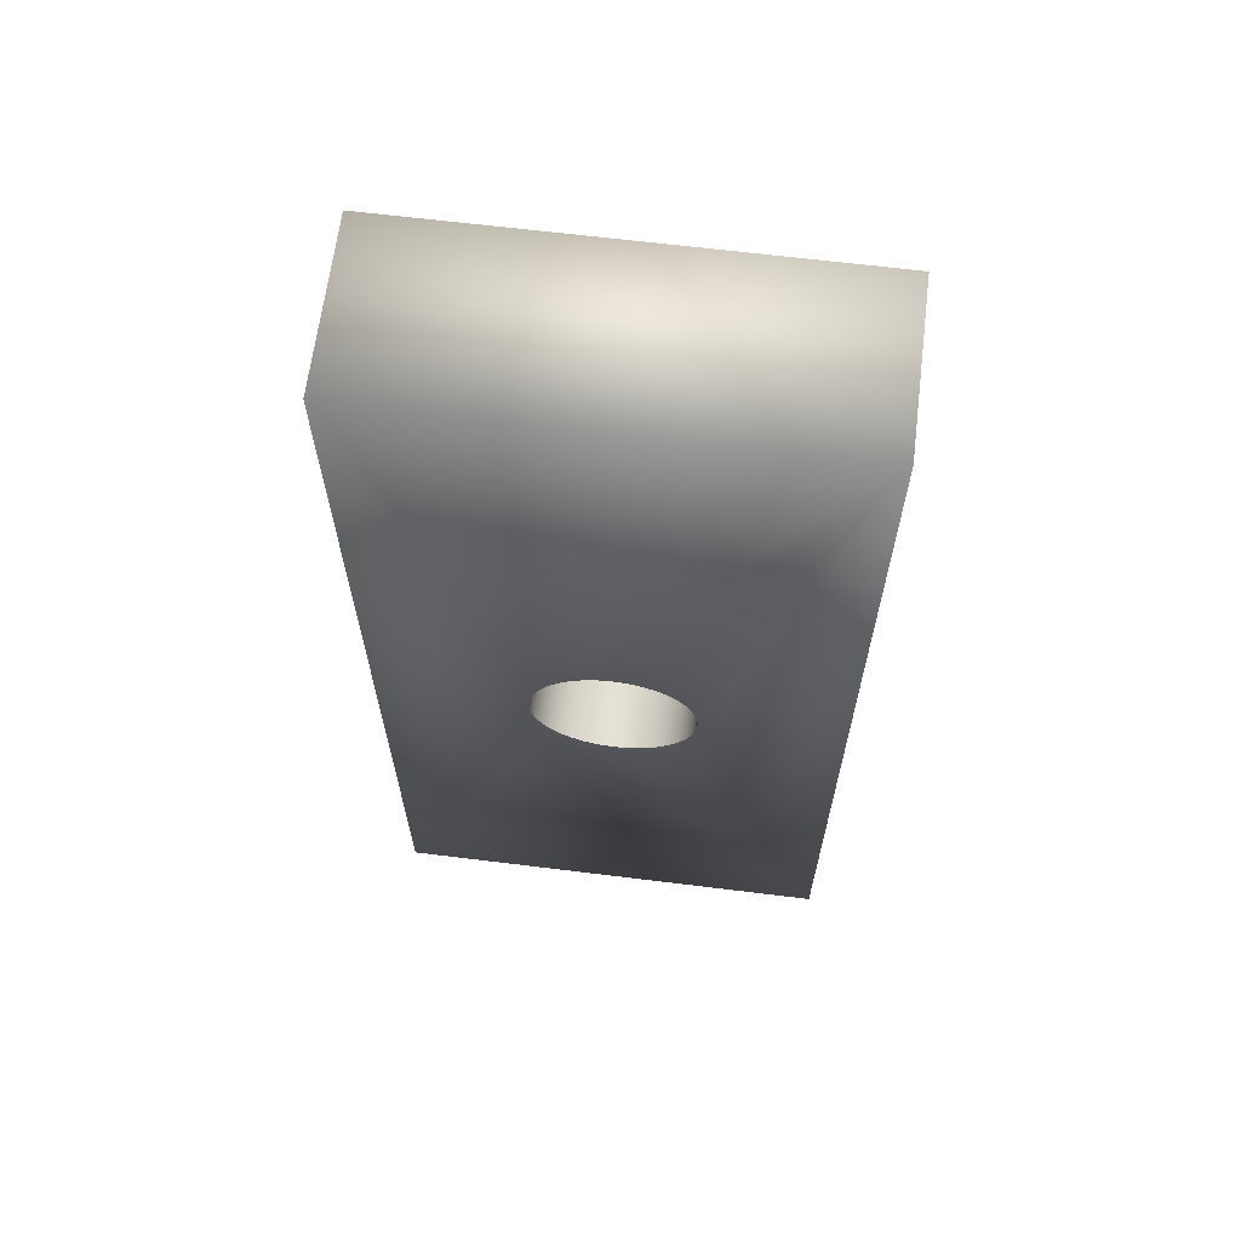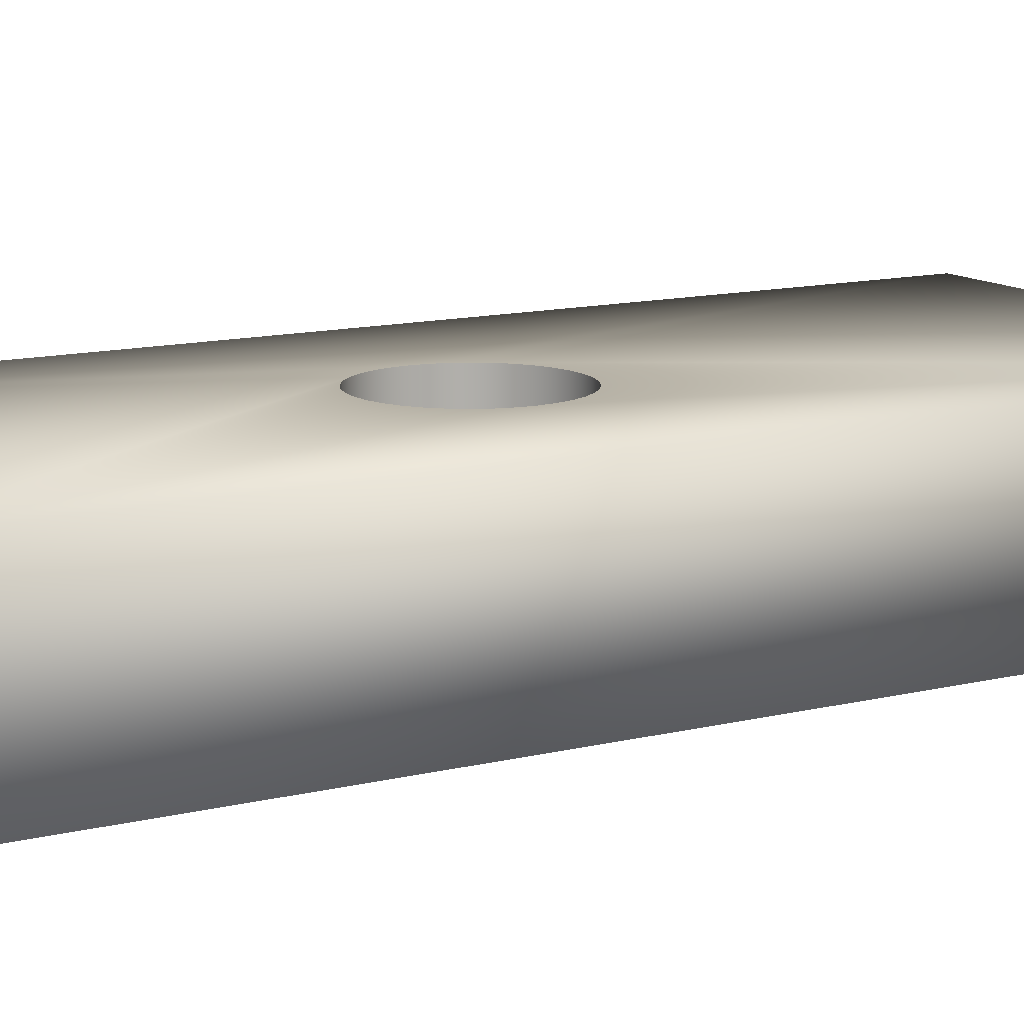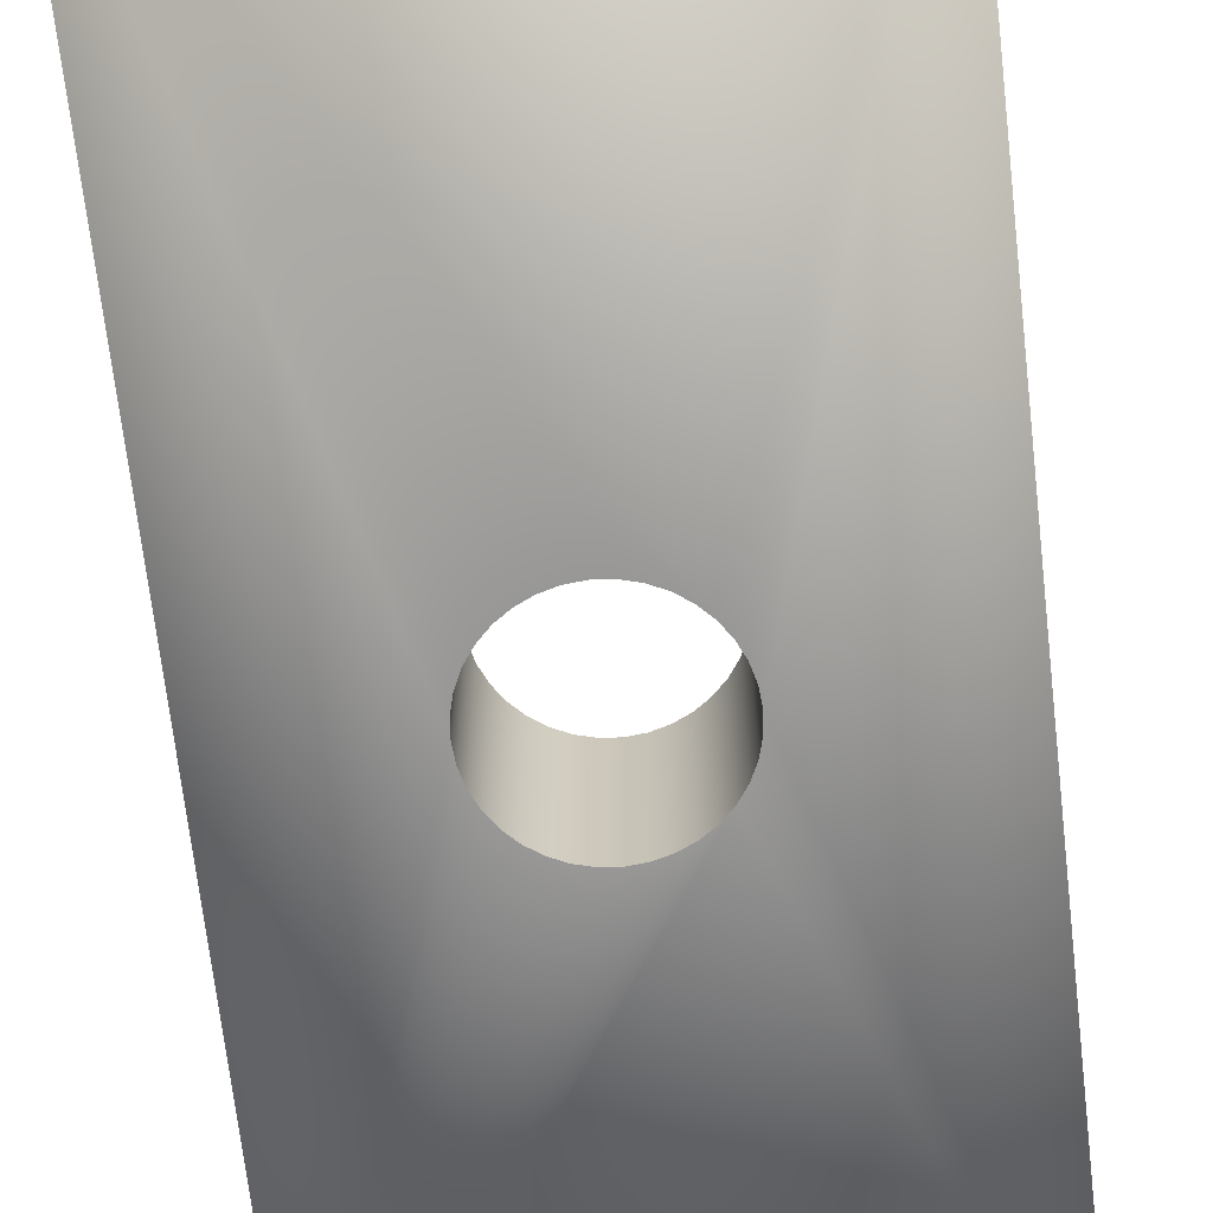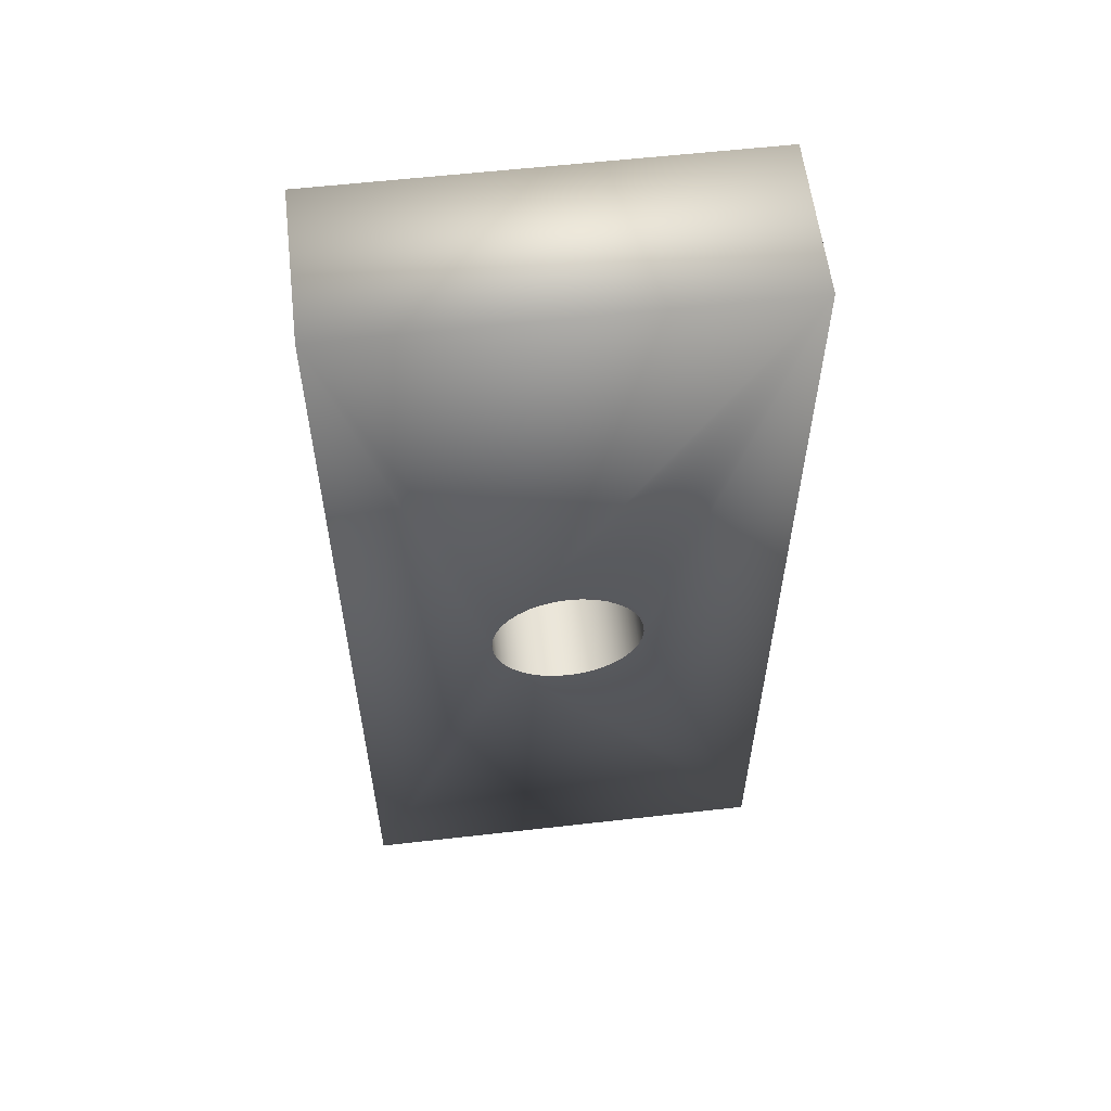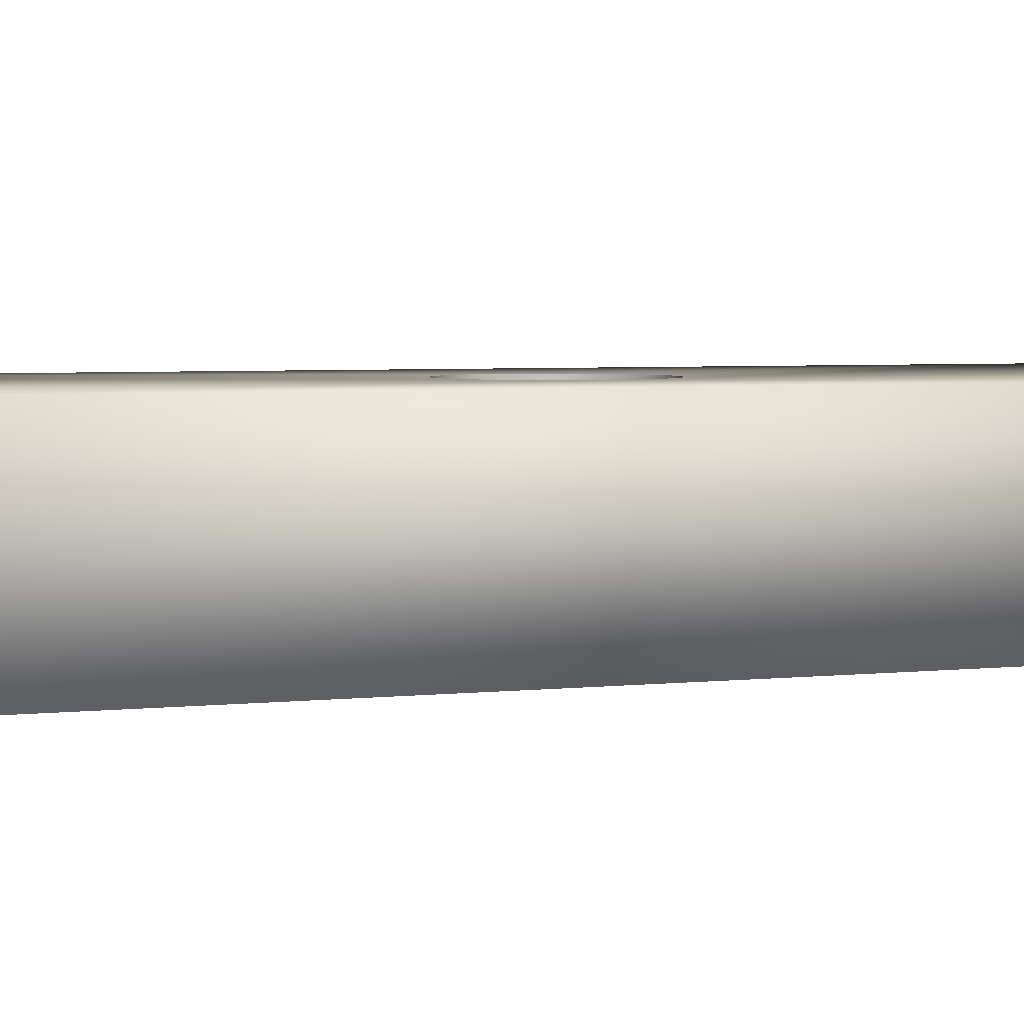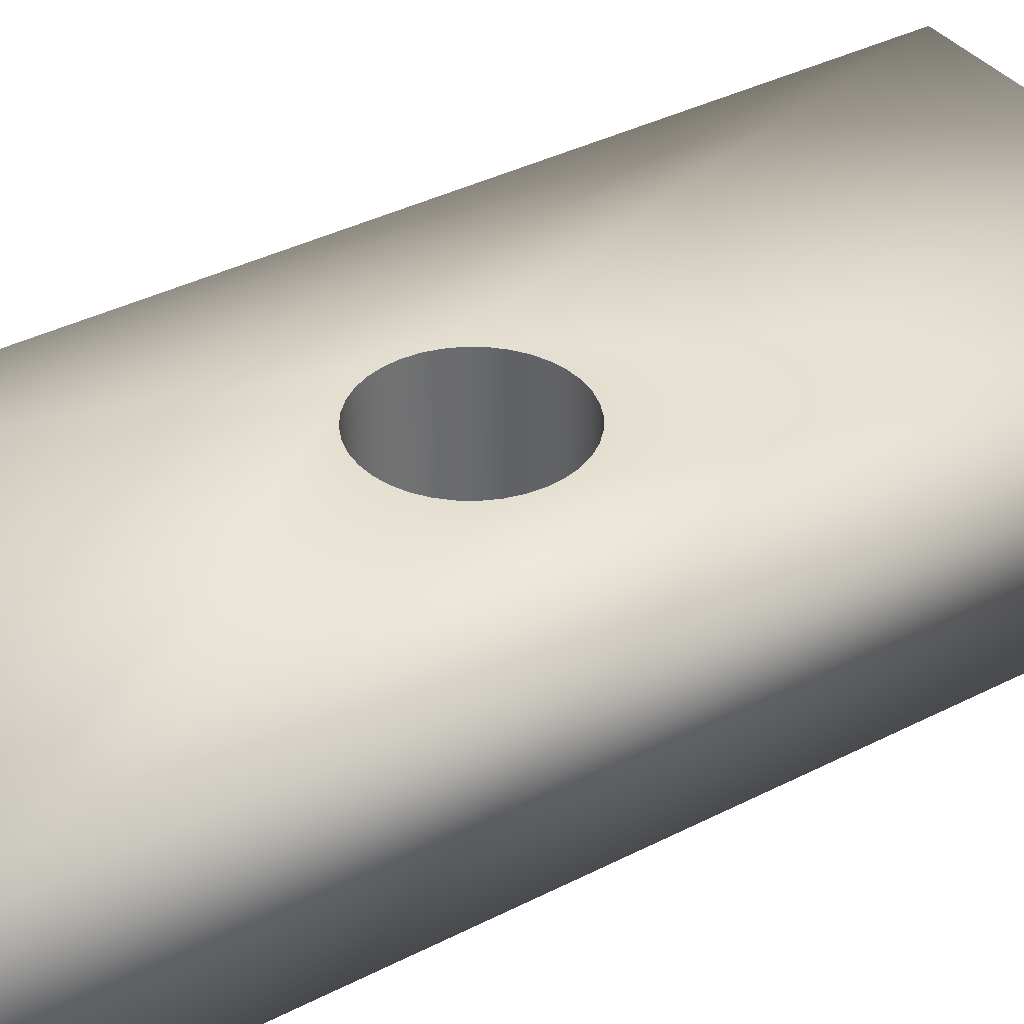
<metadata>
{"format":"obj","ext":"obj","renderer":"f3d","projection":"perspective","resolution":1024,"background":"white","views":[{"elev":65.2,"azim":7.1,"up":"+Y"},{"elev":12.3,"azim":59.6,"up":"+Z"},{"elev":-68.3,"azim":-173.5,"up":"+Z"},{"elev":58.4,"azim":-6.7,"up":"+Y"},{"elev":3.7,"azim":-112.4,"up":"+Z"},{"elev":37.0,"azim":56.4,"up":"+Z"}]}
</metadata>
<code>
o Interact2
v -29.93 33.23 16.58
v -29.97 33.72 16.58
v -35.12 17.09 16.58
v -35.12 52.55 16.58
v -29.8 32.76 16.58
v -29.93 34.2 16.58
v -29.59 32.31 16.58
v -29.8 34.67 16.58
v -29.31 31.91 16.58
v -19.45 17.09 16.58
v -29.59 35.12 16.58
v -29.31 35.52 16.58
v -28.97 31.57 16.58
v -19.45 52.55 16.58
v -28.57 31.29 16.58
v -28.97 35.86 16.58
v -28.12 31.08 16.58
v -28.57 36.14 16.58
v -27.65 30.95 16.58
v -28.12 36.35 16.58
v -27.16 30.91 16.58
v -27.65 36.48 16.58
v -26.68 30.95 16.58
v -27.16 36.52 16.58
v -26.21 31.08 16.58
v -26.68 36.48 16.58
v -25.76 31.29 16.58
v -26.21 36.35 16.58
v -25.76 36.14 16.58
v -25.36 31.57 16.58
v -25.36 35.86 16.58
v -25.02 31.91 16.58
v -25.02 35.52 16.58
v -24.74 32.31 16.58
v -24.74 35.12 16.58
v -24.53 32.76 16.58
v -24.53 34.67 16.58
v -24.4 33.23 16.58
v -24.4 34.2 16.58
v -24.36 33.72 16.58
v -19.45 17.09 10.72
v -19.45 52.55 10.72
v -35.12 17.09 10.72
v -29.97 33.72 10.72
v -29.93 33.23 10.72
v -35.12 52.55 10.72
v -29.8 32.76 10.72
v -29.93 34.2 10.72
v -29.59 32.31 10.72
v -29.8 34.67 10.72
v -29.31 31.91 10.72
v -29.59 35.12 10.72
v -29.31 35.52 10.72
v -28.97 31.57 10.72
v -28.57 31.29 10.72
v -28.97 35.86 10.72
v -28.12 31.08 10.72
v -28.57 36.14 10.72
v -27.65 30.95 10.72
v -28.12 36.35 10.72
v -27.16 30.91 10.72
v -27.65 36.48 10.72
v -26.68 30.95 10.72
v -27.16 36.52 10.72
v -26.21 31.08 10.72
v -26.68 36.48 10.72
v -25.76 31.29 10.72
v -26.21 36.35 10.72
v -25.76 36.14 10.72
v -25.36 31.57 10.72
v -25.36 35.86 10.72
v -25.02 31.91 10.72
v -25.02 35.52 10.72
v -24.74 32.31 10.72
v -24.74 35.12 10.72
v -24.53 32.76 10.72
v -24.53 34.67 10.72
v -24.4 33.23 10.72
v -24.4 34.2 10.72
v -24.36 33.72 10.72
v -24.36 33.72 16.58
v -24.36 33.72 10.72
v -24.4 33.23 10.72
v -24.4 33.23 16.58
v -24.53 32.76 10.72
v -24.53 32.76 16.58
v -24.74 32.31 10.72
v -24.74 32.31 16.58
v -25.02 31.91 10.72
v -25.02 31.91 16.58
v -25.36 31.57 10.72
v -25.36 31.57 16.58
v -25.76 31.29 10.72
v -25.76 31.29 16.58
v -26.21 31.08 10.72
v -26.21 31.08 16.58
v -26.68 30.95 10.72
v -26.68 30.95 16.58
v -27.16 30.91 10.72
v -27.16 30.91 16.58
v -27.65 30.95 10.72
v -27.65 30.95 16.58
v -28.12 31.08 10.72
v -28.12 31.08 16.58
v -28.57 31.29 10.72
v -28.57 31.29 16.58
v -28.97 31.57 10.72
v -28.97 31.57 16.58
v -29.31 31.91 10.72
v -29.31 31.91 16.58
v -29.59 32.31 10.72
v -29.59 32.31 16.58
v -29.8 32.76 10.72
v -29.8 32.76 16.58
v -29.93 33.23 10.72
v -29.93 33.23 16.58
v -29.97 33.72 10.72
v -29.97 33.72 16.58
v -29.93 34.2 10.72
v -29.93 34.2 16.58
v -29.8 34.67 10.72
v -29.8 34.67 16.58
v -29.59 35.12 10.72
v -29.59 35.12 16.58
v -29.31 35.52 10.72
v -29.31 35.52 16.58
v -28.97 35.86 10.72
v -28.97 35.86 16.58
v -28.57 36.14 10.72
v -28.57 36.14 16.58
v -28.12 36.35 10.72
v -28.12 36.35 16.58
v -27.65 36.48 10.72
v -27.65 36.48 16.58
v -27.16 36.52 10.72
v -27.16 36.52 16.58
v -26.68 36.48 10.72
v -26.68 36.48 16.58
v -26.21 36.35 10.72
v -26.21 36.35 16.58
v -25.76 36.14 10.72
v -25.76 36.14 16.58
v -25.36 35.86 10.72
v -25.36 35.86 16.58
v -25.02 35.52 10.72
v -25.02 35.52 16.58
v -24.74 35.12 10.72
v -24.74 35.12 16.58
v -24.53 34.67 10.72
v -24.53 34.67 16.58
v -24.4 34.2 10.72
v -24.4 34.2 16.58
f 1 2 3
f 4 3 2
f 5 1 3
f 4 2 6
f 7 5 3
f 4 6 8
f 9 3 10
f 4 8 11
f 12 4 11
f 9 7 3
f 13 9 10
f 14 4 12
f 15 13 10
f 14 12 16
f 17 15 10
f 14 16 18
f 19 17 10
f 14 18 20
f 21 19 10
f 14 20 22
f 23 21 10
f 14 22 24
f 25 23 10
f 14 24 26
f 27 25 10
f 14 26 28
f 14 28 29
f 30 27 10
f 14 29 31
f 32 30 10
f 14 31 33
f 34 32 10
f 14 33 35
f 36 34 10
f 14 35 37
f 38 36 10
f 14 37 39
f 40 38 10
f 14 39 40
f 40 10 14
f 41 42 14 10
f 43 44 45
f 44 43 46
f 43 45 47
f 48 44 46
f 43 47 49
f 50 48 46
f 51 43 49
f 52 50 46
f 53 46 42
f 41 43 51
f 41 51 54
f 53 52 46
f 41 54 55
f 56 53 42
f 41 55 57
f 58 56 42
f 41 57 59
f 60 58 42
f 41 59 61
f 62 60 42
f 41 61 63
f 64 62 42
f 41 63 65
f 66 64 42
f 41 65 67
f 68 66 42
f 69 68 42
f 41 67 70
f 71 69 42
f 41 70 72
f 73 71 42
f 41 72 74
f 75 73 42
f 41 74 76
f 77 75 42
f 41 76 78
f 79 77 42
f 41 78 80
f 80 79 42
f 80 42 41
f 3 4 46 43
f 14 42 46 4
f 41 10 3 43
f 81 82 83 84
f 84 83 85 86
f 86 85 87 88
f 88 87 89 90
f 90 89 91 92
f 93 94 92 91
f 95 96 94 93
f 97 98 96 95
f 99 100 98 97
f 101 102 100 99
f 103 104 102 101
f 105 106 104 103
f 107 108 106 105
f 109 110 108 107
f 111 112 110 109
f 113 114 112 111
f 115 116 114 113
f 117 118 116 115
f 119 120 118 117
f 121 122 120 119
f 123 124 122 121
f 125 126 124 123
f 127 128 126 125
f 129 130 128 127
f 131 132 130 129
f 133 134 132 131
f 135 136 134 133
f 137 138 136 135
f 139 140 138 137
f 141 142 140 139
f 143 144 142 141
f 145 146 144 143
f 146 145 147 148
f 148 147 149 150
f 150 149 151 152
f 152 151 82 81

</code>
